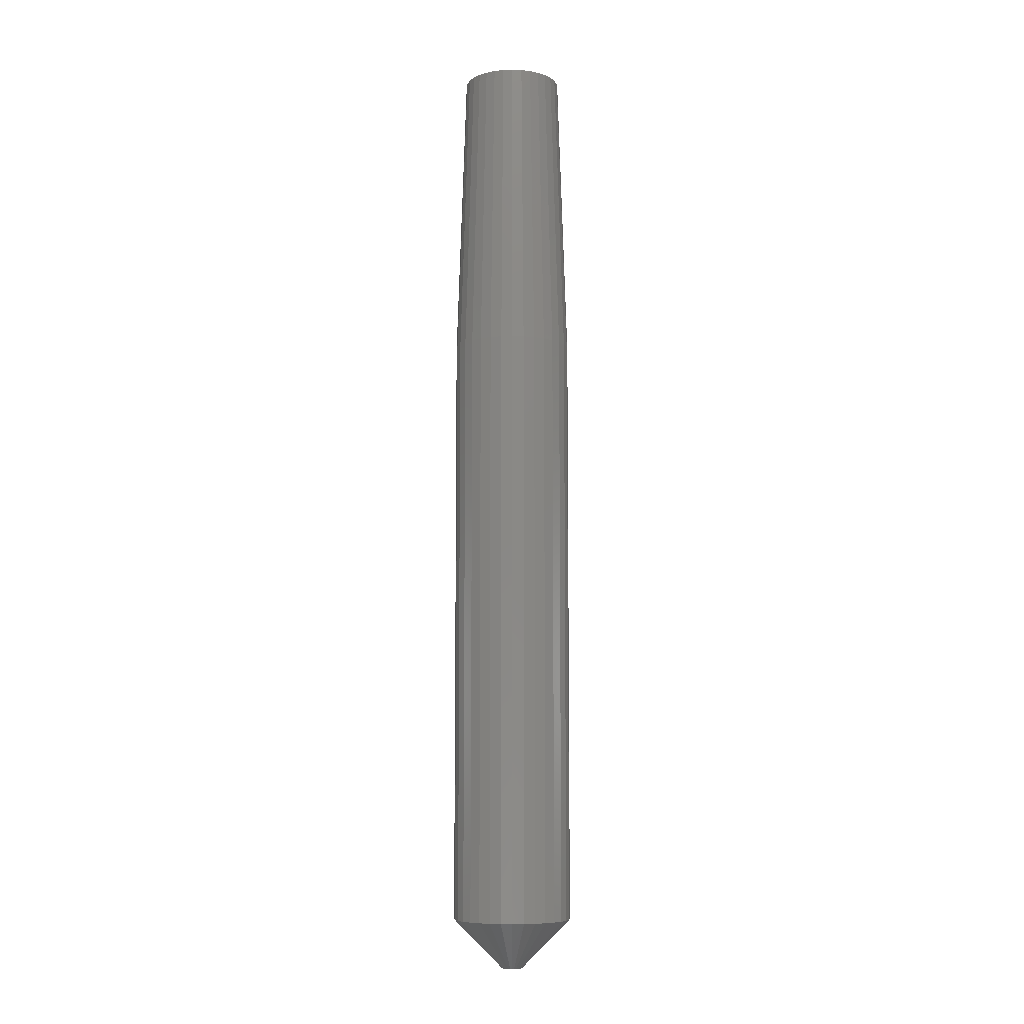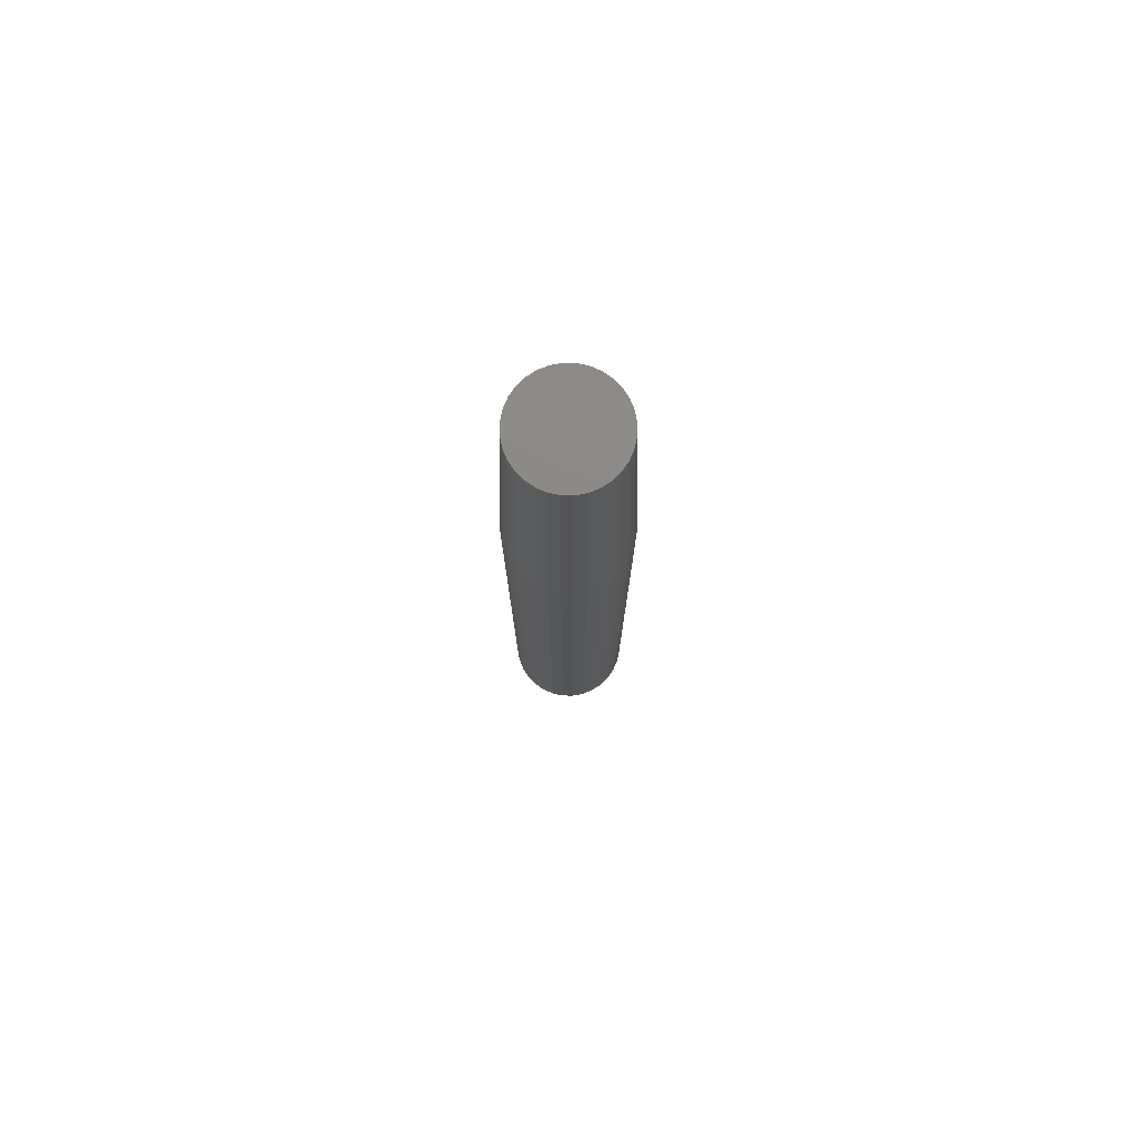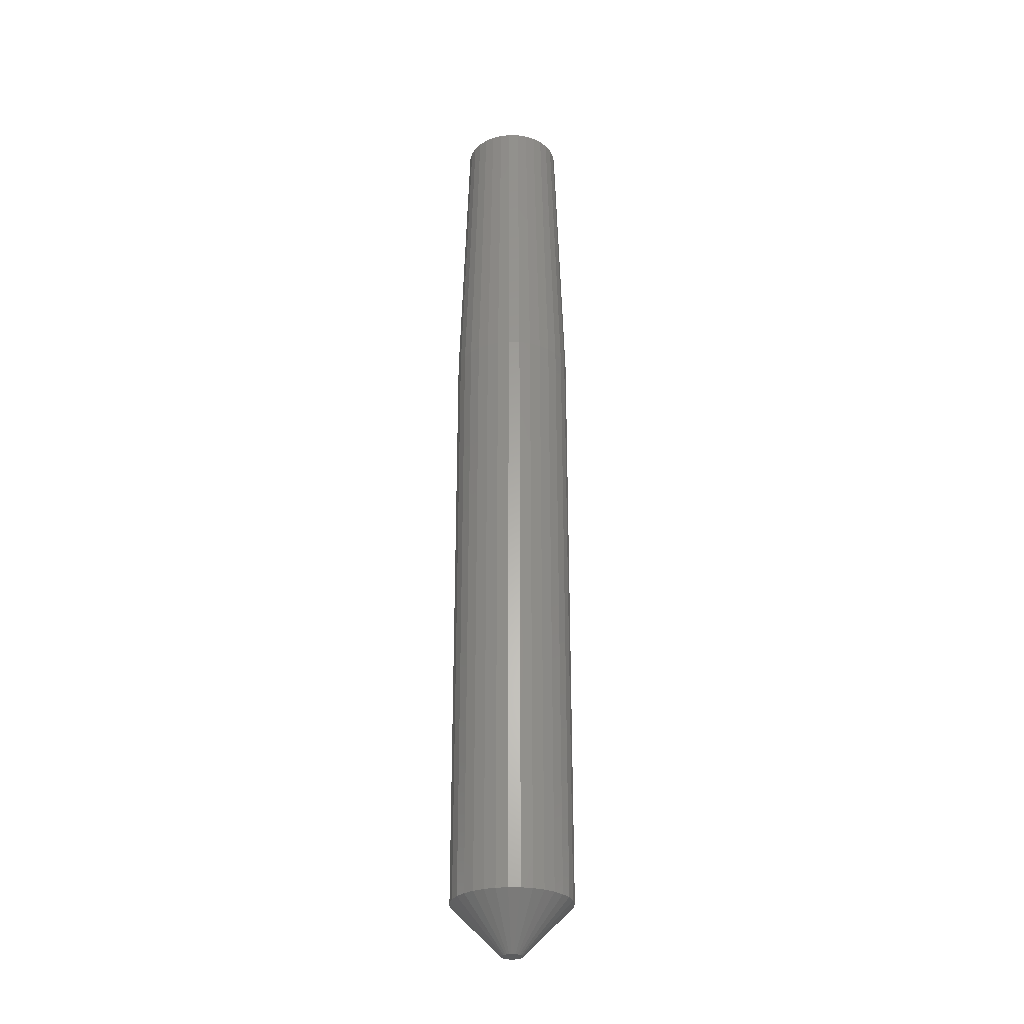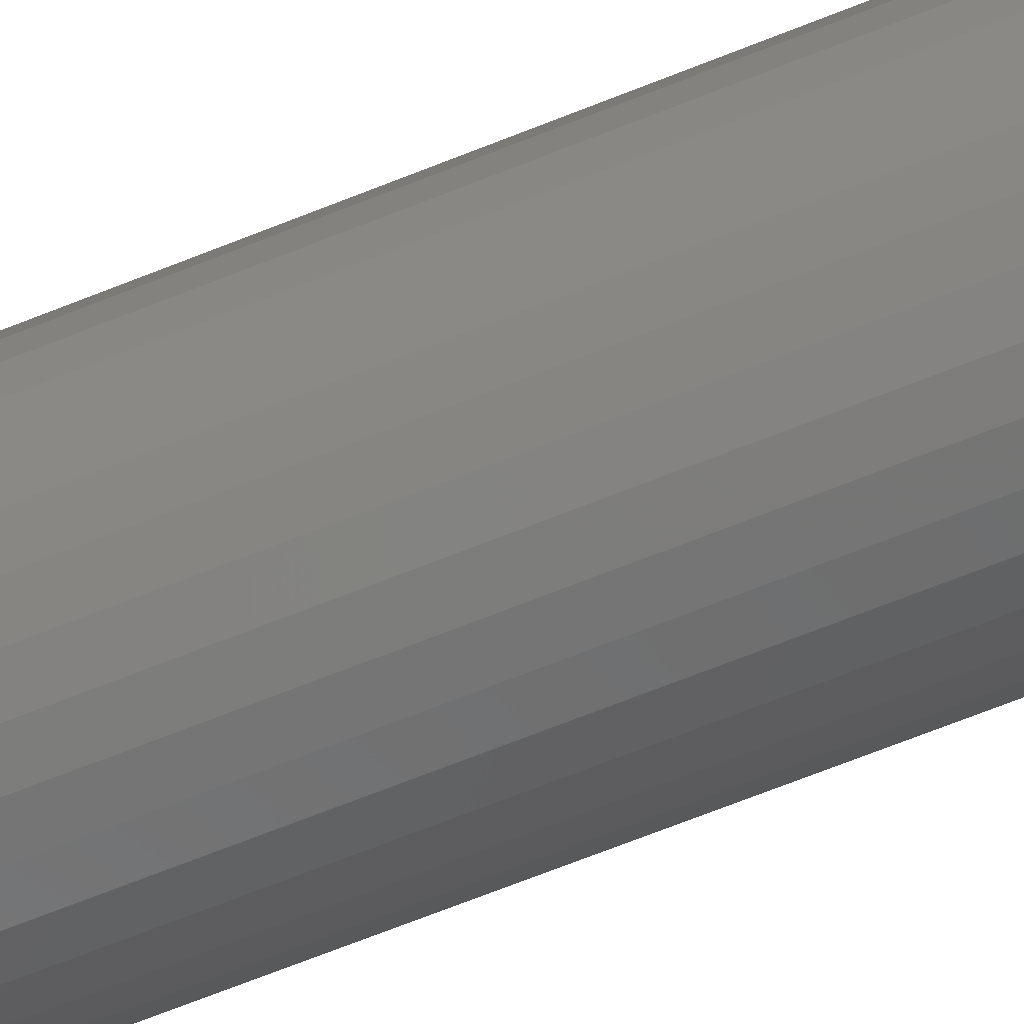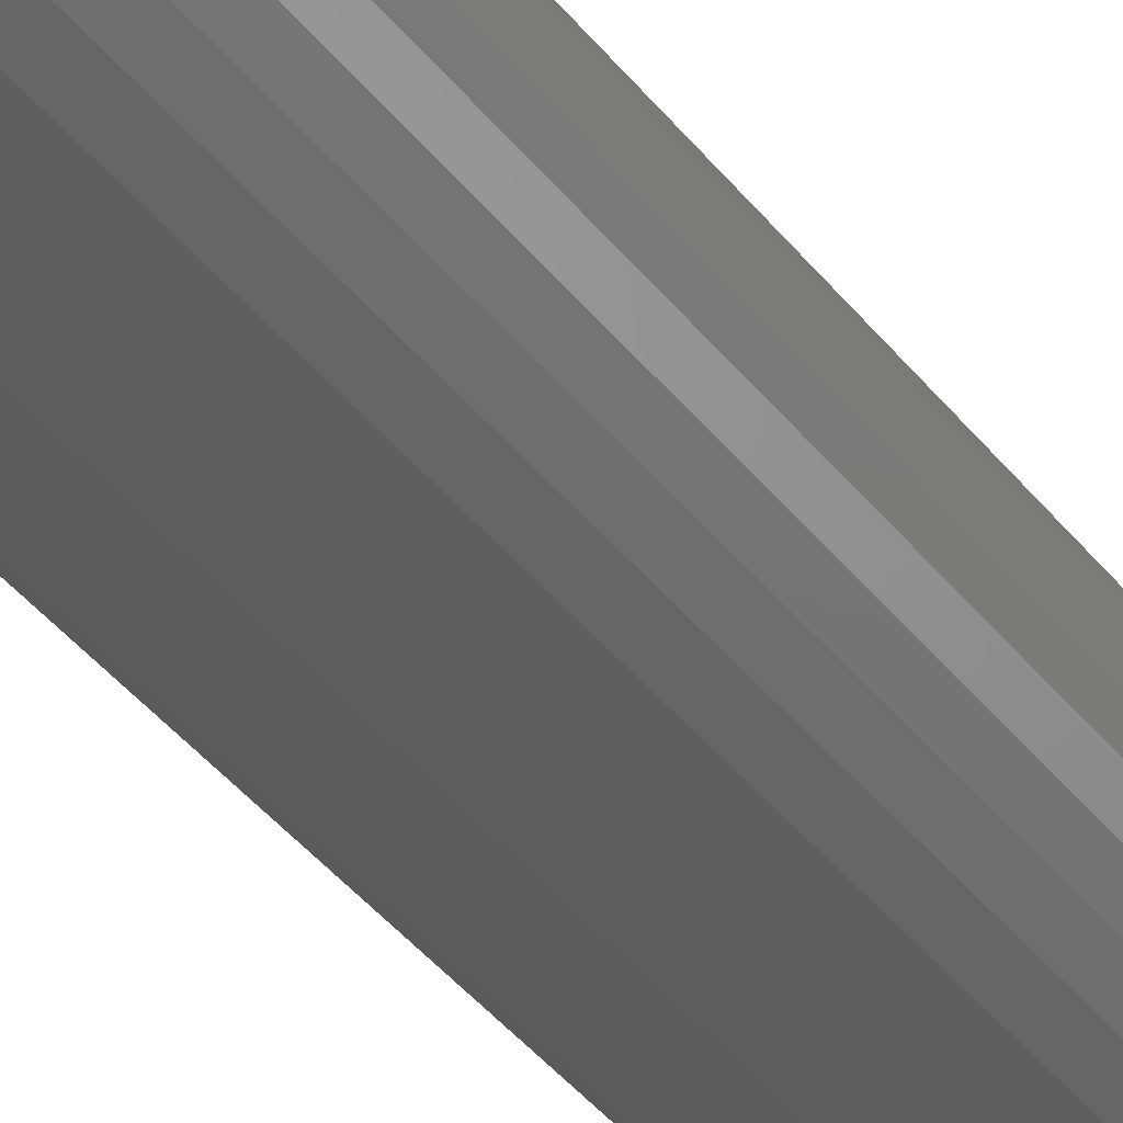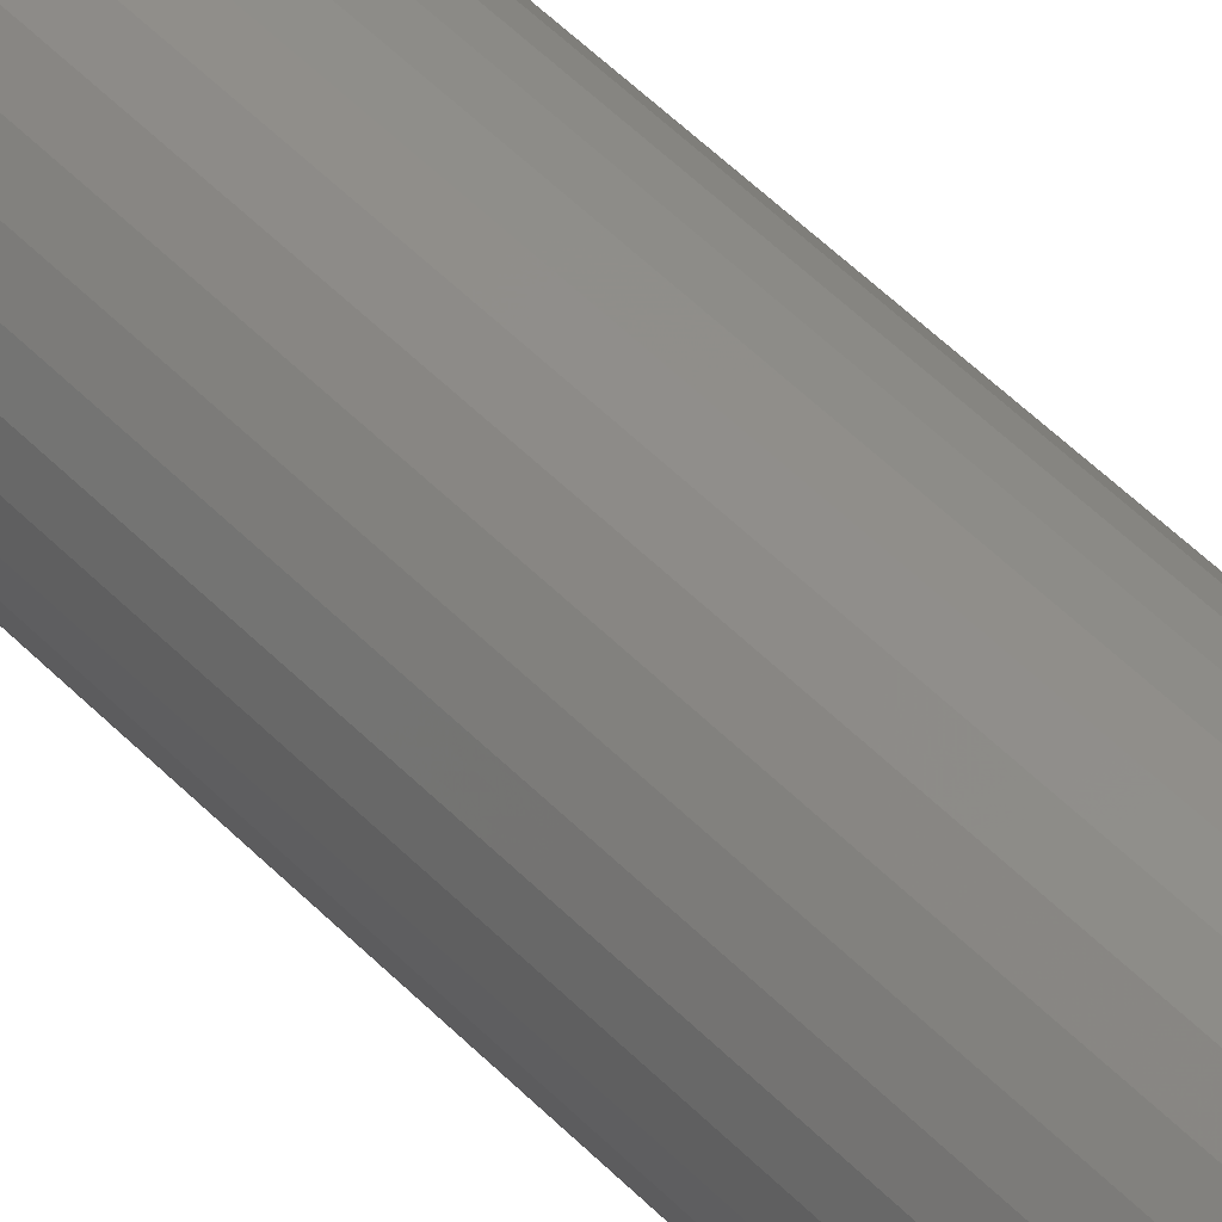
<metadata>
{"format":"stl","ext":"stl","renderer":"f3d","projection":"perspective","resolution":1024,"background":"white","views":[{"elev":-8.0,"azim":33.3,"up":"+Z"},{"elev":77.7,"azim":-173.7,"up":"+Z"},{"elev":-28.2,"azim":48.5,"up":"+Z"},{"elev":-62.6,"azim":112.8,"up":"+Y"},{"elev":-31.0,"azim":-151.8,"up":"+Y"},{"elev":47.2,"azim":139.5,"up":"+Y"}]}
</metadata>
<code>
# stl→obj: 128 verts, 252 faces
v 0.04811 -5.367e-17 0.03906
v 0.04811 -1.16e-17 0.5156
v 0.0472 -0.009241 0.03906
v 0.0472 -0.009241 0.5156
v 0.0445 -0.01813 0.03906
v 0.0445 -0.01813 0.5156
v 0.04013 -0.02632 0.03906
v 0.04013 -0.02632 0.5156
v 0.03423 -0.03349 0.03906
v 0.03423 -0.03349 0.5156
v 0.02706 -0.03939 0.03906
v 0.02706 -0.03939 0.5156
v 0.01887 -0.04376 0.03906
v 0.01887 -0.04376 0.5156
v 0.009981 -0.04646 0.03906
v 0.009981 -0.04646 0.5156
v 0.0007401 -0.04737 0.03906
v 0.0007401 -0.04737 0.5156
v -0.008501 -0.04646 0.03906
v -0.008501 -0.04646 0.5156
v -0.01739 -0.04376 0.03906
v -0.01739 -0.04376 0.5156
v -0.02558 -0.03939 0.03906
v -0.02558 -0.03939 0.5156
v -0.03275 -0.03349 0.03906
v -0.03275 -0.03349 0.5156
v -0.03865 -0.02632 0.03906
v -0.03865 -0.02632 0.5156
v -0.04302 -0.01813 0.03906
v -0.04302 -0.01813 0.5156
v -0.04572 -0.009241 0.03906
v -0.04572 -0.009241 0.5156
v -0.04663 5.801e-18 0.03906
v -0.04663 5.801e-18 0.5156
v -0.04572 0.009241 0.03906
v -0.04572 0.009241 0.5156
v -0.04302 0.01813 0.03906
v -0.04302 0.01813 0.5156
v -0.03865 0.02632 0.03906
v -0.03865 0.02632 0.5156
v -0.03275 0.03349 0.03906
v -0.03275 0.03349 0.5156
v -0.02558 0.03939 0.03906
v -0.02558 0.03939 0.5156
v -0.01739 0.04376 0.03906
v -0.01739 0.04376 0.5156
v -0.008501 0.04646 0.03906
v -0.008501 0.04646 0.5156
v 0.0007401 0.04737 0.03906
v 0.0007401 0.04737 0.5156
v 0.009981 0.04646 0.03906
v 0.009981 0.04646 0.5156
v 0.01887 0.04376 0.03906
v 0.01887 0.04376 0.5156
v 0.02706 0.03939 0.03906
v 0.02706 0.03939 0.5156
v 0.03423 0.03349 0.03906
v 0.03423 0.03349 0.5156
v 0.04013 0.02632 0.03906
v 0.04013 0.02632 0.5156
v 0.0445 0.01813 0.03906
v 0.0445 0.01813 0.5156
v 0.0472 0.009241 0.03906
v 0.0472 0.009241 0.5156
v 0.0007401 0.03956 0.75
v -0.006977 0.0388 0.75
v -0.0144 0.03654 0.75
v 0.008457 0.0388 0.75
v 0.01588 0.03654 0.75
v -0.02124 0.03289 0.75
v 0.02272 0.03289 0.75
v -0.02723 0.02797 0.75
v 0.02871 0.02797 0.75
v -0.03215 0.02198 0.75
v 0.03363 0.02198 0.75
v -0.0358 0.01514 0.75
v 0.03729 0.01514 0.75
v -0.03806 0.007717 0.75
v 0.03954 0.007717 0.75
v 0.03954 -0.007717 0.75
v -0.0358 -0.01514 0.75
v 0.03729 -0.01514 0.75
v -0.03215 -0.02198 0.75
v 0.03363 -0.02198 0.75
v -0.02723 -0.02797 0.75
v 0.02871 -0.02797 0.75
v -0.02124 -0.03289 0.75
v 0.02272 -0.03289 0.75
v -0.0144 -0.03654 0.75
v 0.01588 -0.03654 0.75
v -0.006977 -0.0388 0.75
v 0.0007401 -0.03956 0.75
v 0.008457 -0.0388 0.75
v 0.0403 6.388e-18 0.75
v -0.03882 7.062e-10 0.75
v -0.03806 -0.007717 0.75
v 0.007646 0.004615 0
v -0.006934 0.003179 0
v -0.006166 0.004615 0
v 0.008414 0.003179 0
v -0.007406 0.00162 0
v 0.008886 0.00162 0
v -0.007566 -5.179e-18 0
v 0.008886 -0.00162 0
v -0.006934 -0.003179 0
v -0.007406 -0.00162 0
v 0.008414 -0.003179 0
v -0.006166 -0.004615 0
v 0.007646 -0.004615 0
v -0.005133 -0.005873 0
v 0.006613 -0.005873 0
v -0.003874 -0.006906 0
v -0.002438 -0.007674 0
v 0.009046 -8.529e-19 0
v 0.006613 0.005873 0
v -0.005133 0.005873 0
v -0.003874 0.006906 0
v -0.002438 0.007674 0
v -0.0008803 0.008146 0
v 0.0007401 0.008306 0
v 0.002361 0.008146 0
v 0.003919 0.007674 0
v 0.005355 0.006906 0
v 0.005355 -0.006906 0
v 0.003919 -0.007674 0
v 0.002361 -0.008146 0
v 0.0007401 -0.008306 0
v -0.0008803 -0.008146 0
f 1 2 3
f 3 2 4
f 3 4 5
f 5 4 6
f 5 6 7
f 7 6 8
f 7 8 9
f 9 8 10
f 9 10 11
f 11 10 12
f 11 12 13
f 13 12 14
f 13 14 15
f 15 14 16
f 15 16 17
f 17 16 18
f 17 18 19
f 19 18 20
f 19 20 21
f 21 20 22
f 21 22 23
f 23 22 24
f 23 24 25
f 25 24 26
f 25 26 27
f 27 26 28
f 27 28 29
f 29 28 30
f 29 30 31
f 31 30 32
f 31 32 33
f 33 32 34
f 33 34 35
f 35 34 36
f 35 36 37
f 37 36 38
f 37 38 39
f 39 38 40
f 39 40 41
f 41 40 42
f 41 42 43
f 43 42 44
f 43 44 45
f 45 44 46
f 45 46 47
f 47 46 48
f 47 48 49
f 49 48 50
f 49 50 51
f 51 50 52
f 51 52 53
f 53 52 54
f 53 54 55
f 55 54 56
f 55 56 57
f 57 56 58
f 57 58 59
f 59 58 60
f 59 60 61
f 61 60 62
f 61 62 63
f 63 62 64
f 63 64 1
f 1 64 2
f 65 66 67
f 68 65 67
f 68 67 69
f 69 67 70
f 69 70 71
f 71 70 72
f 71 72 73
f 73 72 74
f 73 74 75
f 75 74 76
f 75 76 77
f 77 76 78
f 77 78 79
f 80 81 82
f 82 81 83
f 82 83 84
f 84 83 85
f 84 85 86
f 86 85 87
f 86 87 88
f 88 87 89
f 88 89 90
f 90 89 91
f 90 91 92
f 90 92 93
f 79 78 94
f 94 78 95
f 94 95 80
f 80 95 96
f 80 96 81
f 50 68 52
f 52 68 69
f 52 69 54
f 54 69 71
f 54 71 56
f 56 71 73
f 56 73 58
f 58 73 75
f 58 75 60
f 60 75 77
f 60 77 62
f 62 77 79
f 62 79 64
f 64 79 94
f 64 94 2
f 68 50 65
f 65 50 48
f 65 48 66
f 66 48 46
f 66 46 67
f 67 46 44
f 67 44 70
f 70 44 42
f 70 42 72
f 72 42 40
f 72 40 74
f 74 40 38
f 74 38 76
f 76 38 36
f 76 36 78
f 78 36 34
f 78 34 95
f 18 91 20
f 20 91 89
f 20 89 22
f 22 89 87
f 22 87 24
f 24 87 85
f 24 85 26
f 26 85 83
f 26 83 28
f 28 83 81
f 28 81 30
f 30 81 96
f 30 96 32
f 32 96 95
f 32 95 34
f 91 18 92
f 92 18 16
f 92 16 93
f 93 16 14
f 93 14 90
f 90 14 12
f 90 12 88
f 88 12 10
f 88 10 86
f 86 10 8
f 86 8 84
f 84 8 6
f 84 6 82
f 82 6 4
f 82 4 80
f 80 4 2
f 80 2 94
f 97 98 99
f 100 98 97
f 100 101 98
f 102 101 100
f 101 102 103
f 104 105 106
f 107 105 104
f 107 108 105
f 109 108 107
f 109 110 108
f 111 110 109
f 111 112 110
f 113 112 111
f 114 104 106
f 114 106 103
f 114 103 102
f 115 97 99
f 115 99 116
f 115 116 117
f 115 117 118
f 115 118 119
f 115 119 120
f 115 120 121
f 115 121 122
f 115 122 123
f 124 125 126
f 124 126 127
f 124 127 128
f 124 128 113
f 124 113 111
f 114 63 1
f 114 102 63
f 33 101 103
f 33 35 101
f 100 61 63
f 100 63 102
f 97 57 59
f 59 61 97
f 97 61 100
f 122 53 55
f 122 55 123
f 55 115 123
f 121 49 51
f 51 53 121
f 121 53 122
f 118 45 47
f 118 47 119
f 47 120 119
f 117 41 43
f 43 45 117
f 117 45 118
f 98 37 39
f 98 39 99
f 39 116 99
f 35 37 101
f 101 37 98
f 57 97 115
f 115 55 57
f 49 121 120
f 120 47 49
f 41 117 116
f 116 39 41
f 103 31 33
f 103 106 31
f 1 104 114
f 1 3 104
f 105 29 31
f 105 31 106
f 108 25 27
f 27 29 108
f 108 29 105
f 113 21 23
f 113 23 112
f 23 110 112
f 128 17 19
f 19 21 128
f 128 21 113
f 125 13 15
f 125 15 126
f 15 127 126
f 124 9 11
f 11 13 124
f 124 13 125
f 107 5 7
f 107 7 109
f 7 111 109
f 3 5 104
f 104 5 107
f 25 108 110
f 110 23 25
f 17 128 127
f 127 15 17
f 9 124 111
f 111 7 9

</code>
